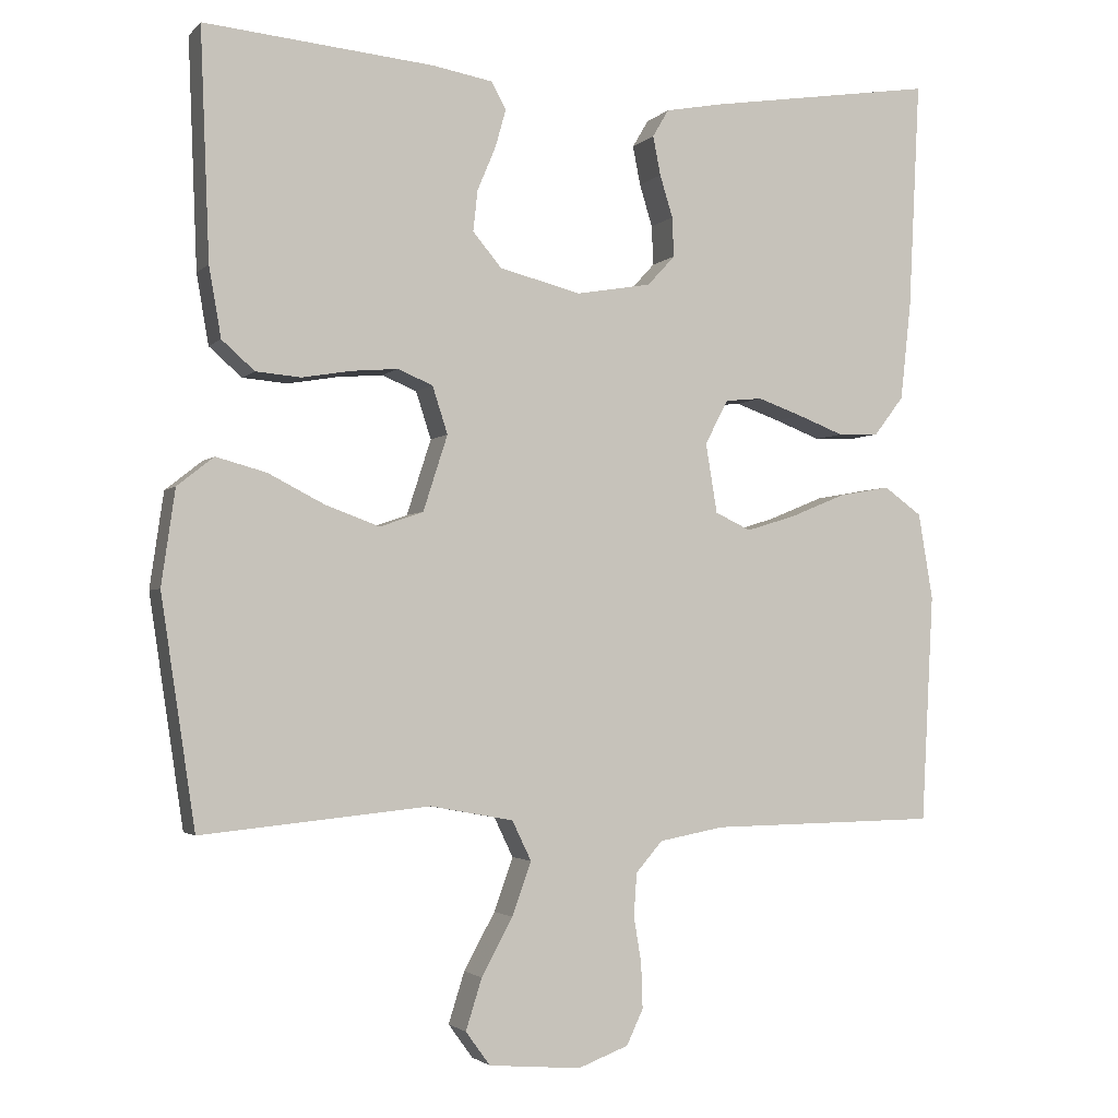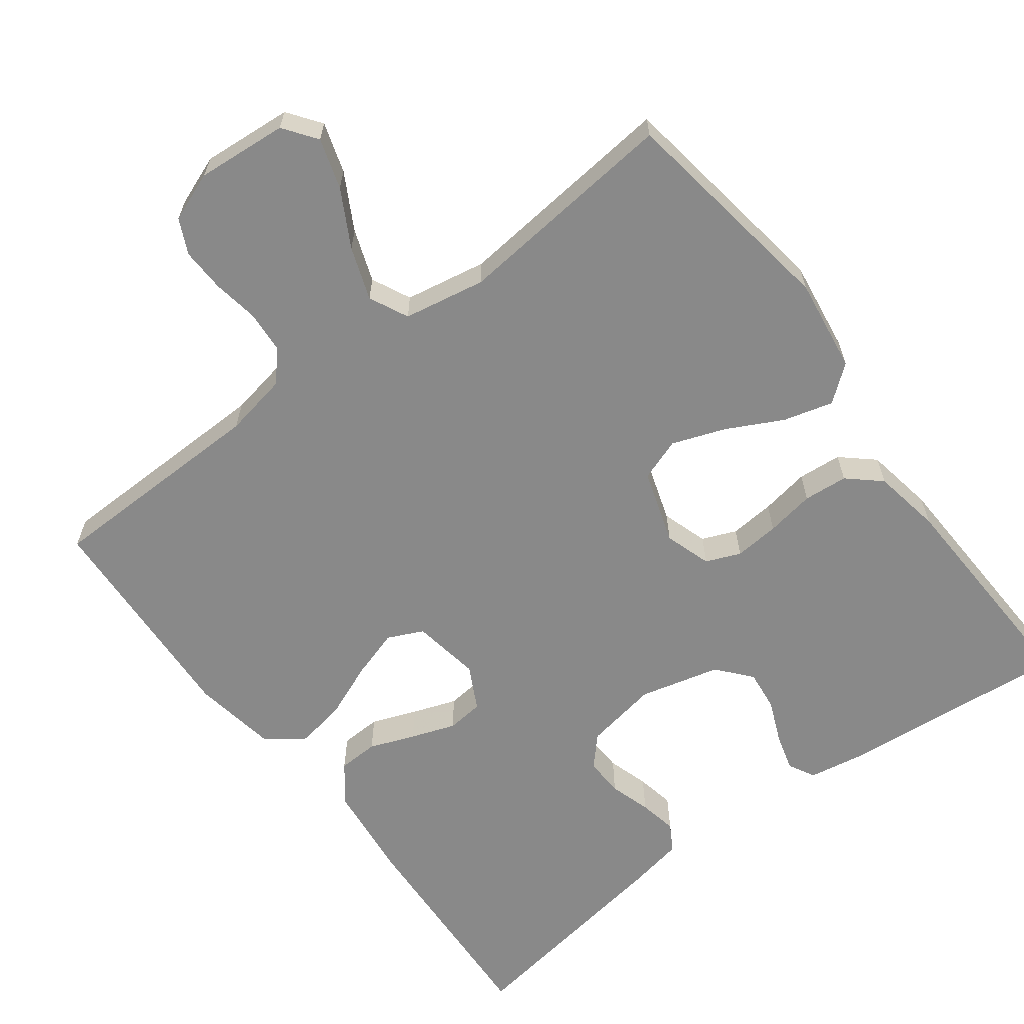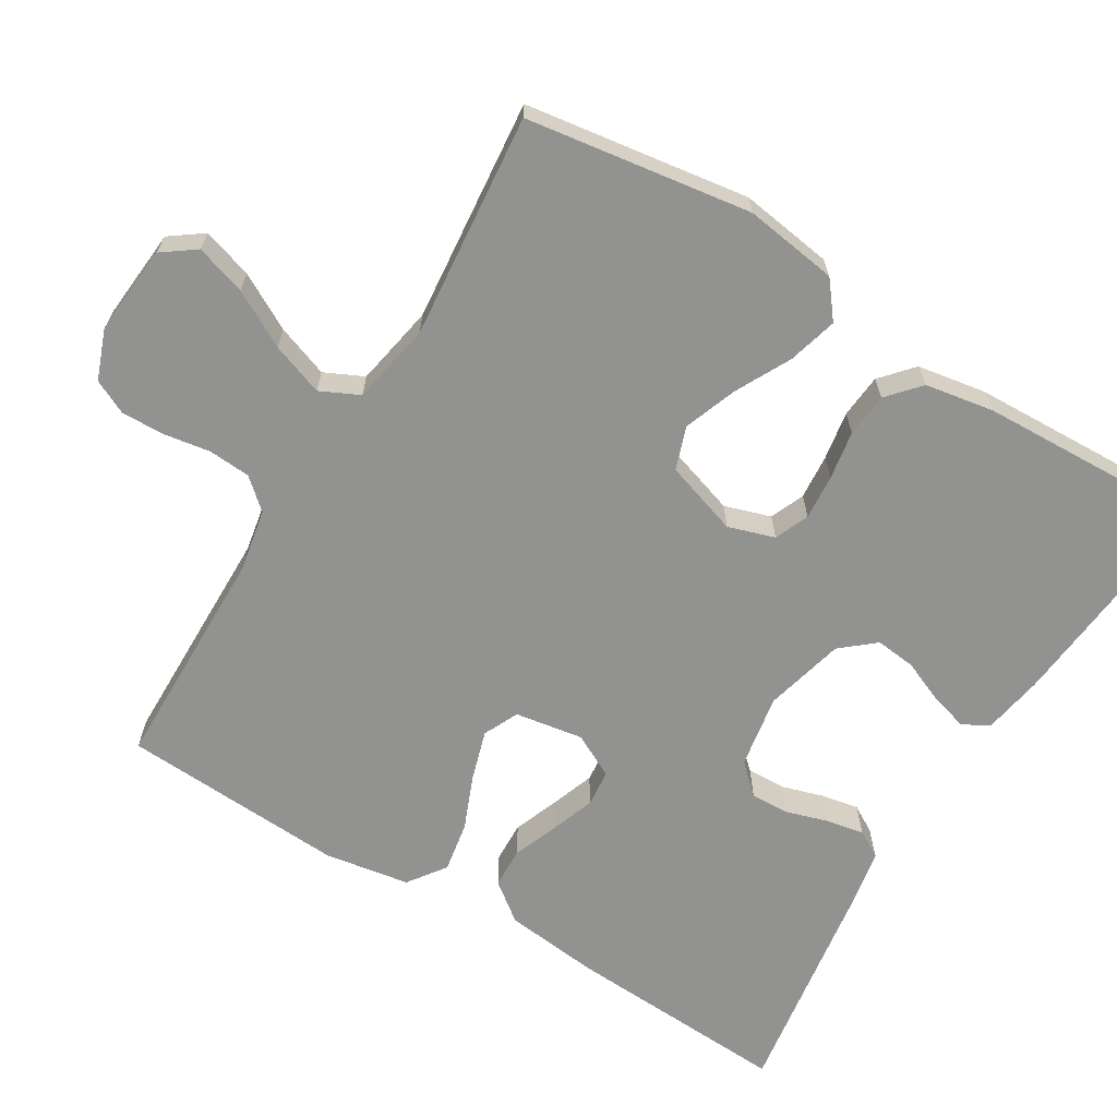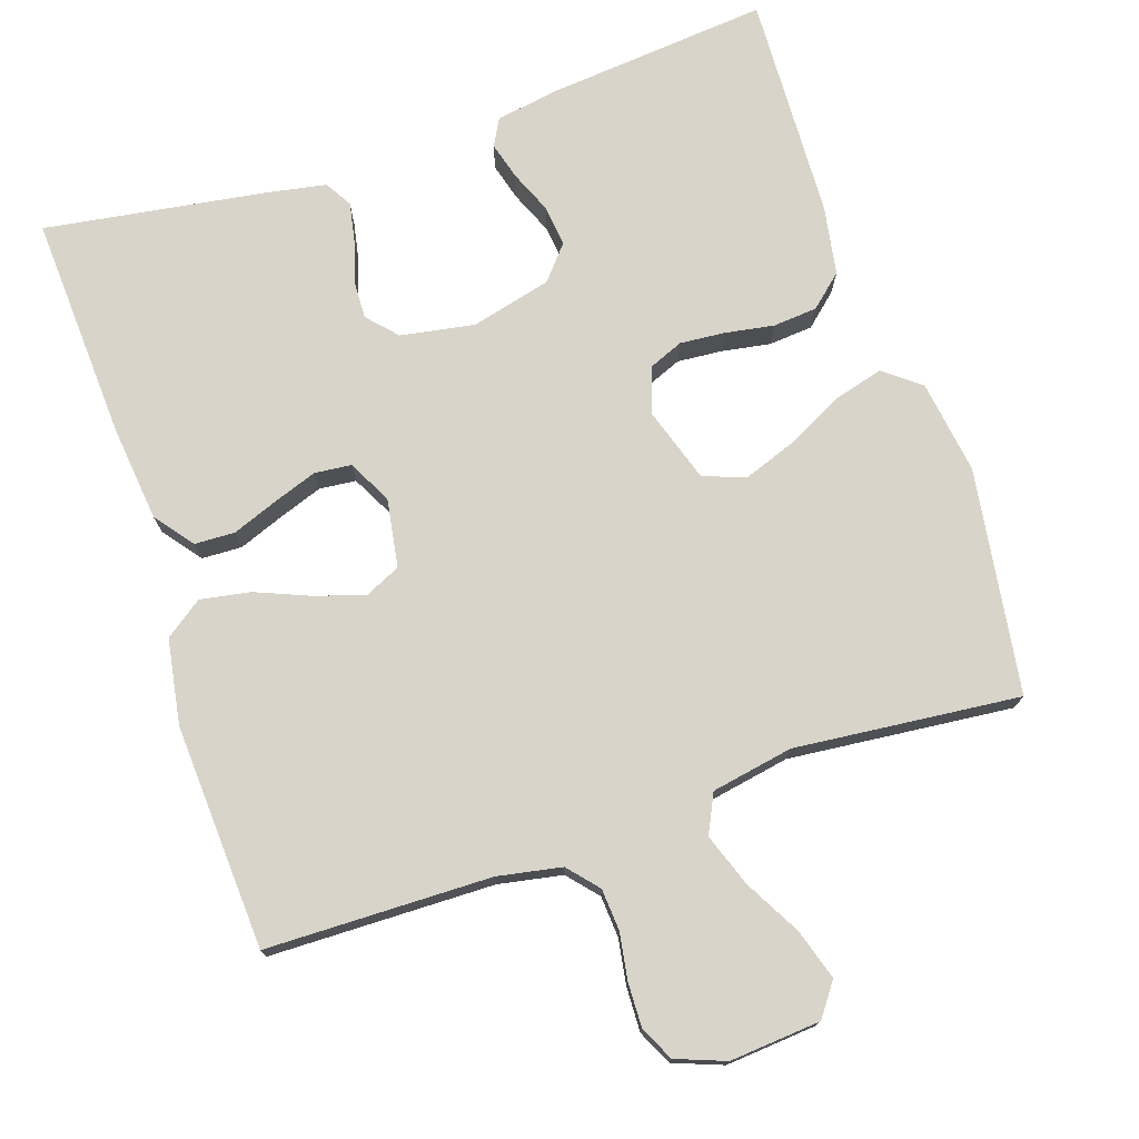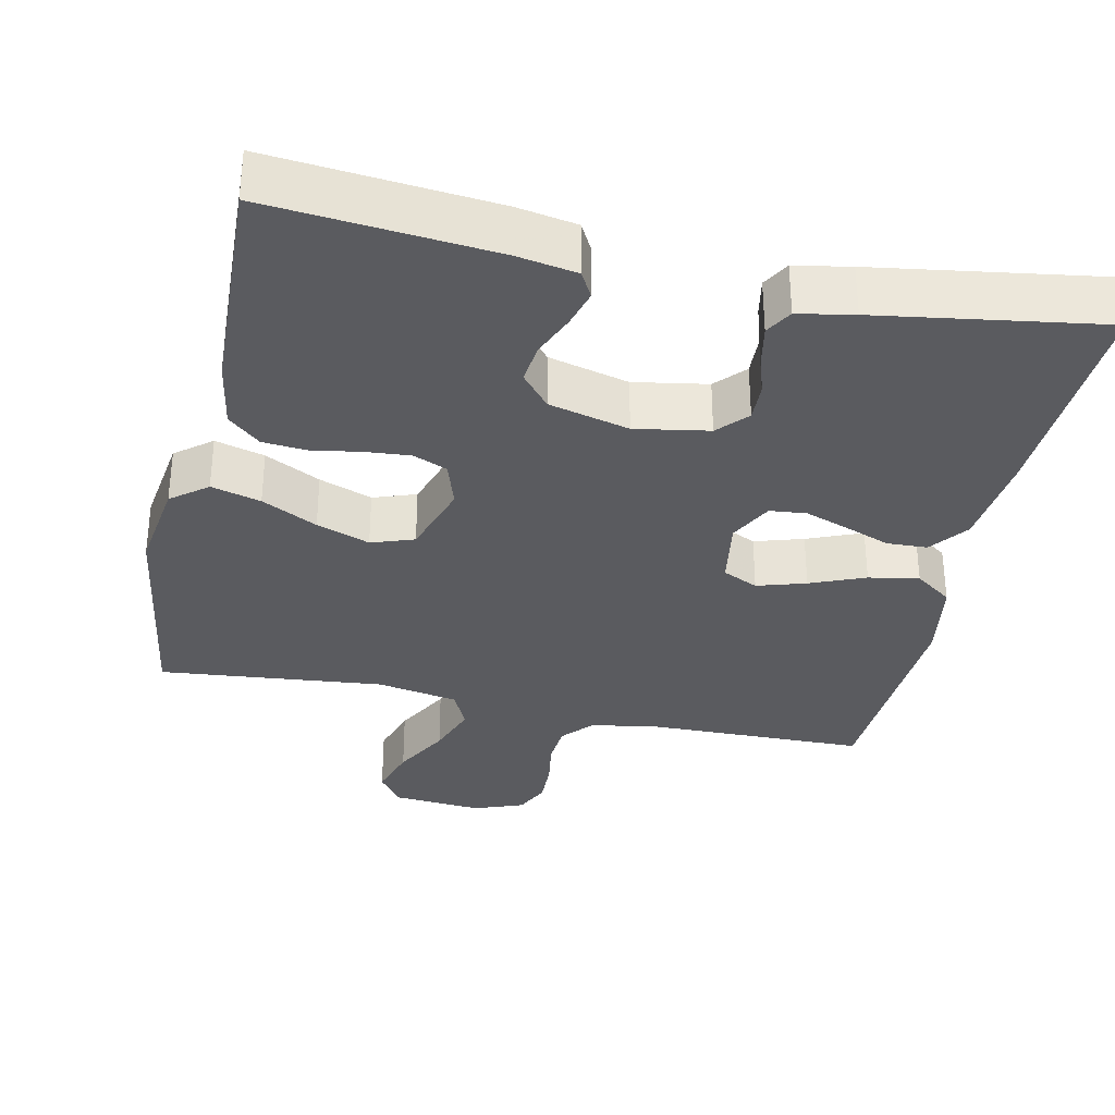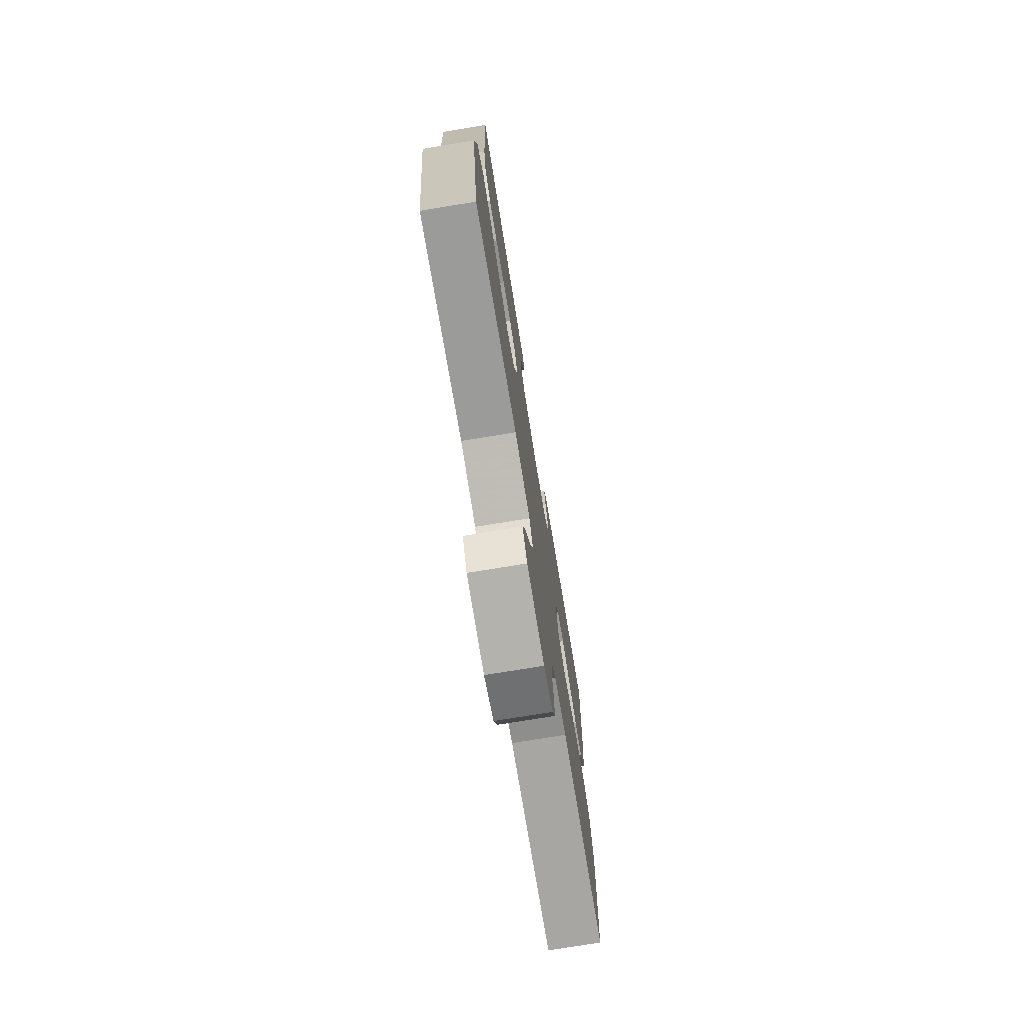
<metadata>
{"format":"obj","ext":"obj","renderer":"f3d","projection":"perspective","resolution":1024,"background":"white","views":[{"elev":-2.6,"azim":-20.6,"up":"+Z"},{"elev":-63.2,"azim":-143.0,"up":"+Y"},{"elev":-66.2,"azim":-121.4,"up":"+Y"},{"elev":75.0,"azim":161.5,"up":"+Y"},{"elev":-33.3,"azim":-12.2,"up":"+Y"},{"elev":-75.1,"azim":-80.7,"up":"+Z"}]}
</metadata>
<code>
v 0.5 0.07 -0.5
v 0.2 0.07 -0.505
v 0.115 0.07 -0.521
v 0.08 0.07 -0.561
v 0.076 0.07 -0.617
v 0.086 0.07 -0.678
v 0.088 0.07 -0.737
v 0.066 0.07 -0.783
v 0 0.07 -0.808
v -0.121 0.07 -0.798
v -0.153 0.07 -0.754
v -0.132 0.07 -0.687
v -0.091 0.07 -0.612
v -0.066 0.07 -0.542
v -0.091 0.07 -0.49
v -0.2 0.07 -0.47
v -0.5 0.07 -0.5
v -0.545 0.07 -0.2
v -0.527 0.07 -0.075
v -0.479 0.07 -0.037
v -0.413 0.07 -0.055
v -0.339 0.07 -0.093
v -0.268 0.07 -0.119
v -0.211 0.07 -0.099
v -0.179 0.07 0
v -0.199 0.07 0.062
v -0.245 0.07 0.081
v -0.305 0.07 0.076
v -0.37 0.07 0.065
v -0.429 0.07 0.07
v -0.472 0.07 0.108
v -0.488 0.07 0.2
v -0.5 0.07 0.5
v -0.2 0.07 0.472
v -0.12 0.07 0.458
v -0.101 0.07 0.423
v -0.115 0.07 0.373
v -0.139 0.07 0.316
v -0.145 0.07 0.262
v -0.107 0.07 0.217
v 0 0.07 0.19
v 0.098 0.07 0.207
v 0.134 0.07 0.246
v 0.132 0.07 0.298
v 0.115 0.07 0.353
v 0.105 0.07 0.404
v 0.126 0.07 0.44
v 0.2 0.07 0.454
v 0.5 0.07 0.5
v 0.485 0.07 0.2
v 0.471 0.07 0.072
v 0.432 0.07 0.021
v 0.378 0.07 0.019
v 0.318 0.07 0.042
v 0.259 0.07 0.063
v 0.21 0.07 0.058
v 0.18 0.07 0
v 0.195 0.07 -0.091
v 0.242 0.07 -0.113
v 0.307 0.07 -0.093
v 0.38 0.07 -0.063
v 0.447 0.07 -0.051
v 0.497 0.07 -0.087
v 0.516 0.07 -0.2
v 0.5 0 -0.5
v 0.2 0 -0.505
v 0.115 0 -0.521
v 0.08 0 -0.561
v 0.076 0 -0.617
v 0.086 0 -0.678
v 0.088 0 -0.737
v 0.066 0 -0.783
v 0 0 -0.808
v -0.121 0 -0.798
v -0.153 0 -0.754
v -0.132 0 -0.687
v -0.091 0 -0.612
v -0.066 0 -0.542
v -0.091 0 -0.49
v -0.2 0 -0.47
v -0.5 0 -0.5
v -0.545 0 -0.2
v -0.527 0 -0.075
v -0.479 0 -0.037
v -0.413 0 -0.055
v -0.339 0 -0.093
v -0.268 0 -0.119
v -0.211 0 -0.099
v -0.179 0 0
v -0.199 0 0.062
v -0.245 0 0.081
v -0.305 0 0.076
v -0.37 0 0.065
v -0.429 0 0.07
v -0.472 0 0.108
v -0.488 0 0.2
v -0.5 0 0.5
v -0.2 0 0.472
v -0.12 0 0.458
v -0.101 0 0.423
v -0.115 0 0.373
v -0.139 0 0.316
v -0.145 0 0.262
v -0.107 0 0.217
v 0 0 0.19
v 0.098 0 0.207
v 0.134 0 0.246
v 0.132 0 0.298
v 0.115 0 0.353
v 0.105 0 0.404
v 0.126 0 0.44
v 0.2 0 0.454
v 0.5 0 0.5
v 0.485 0 0.2
v 0.471 0 0.072
v 0.432 0 0.021
v 0.378 0 0.019
v 0.318 0 0.042
v 0.259 0 0.063
v 0.21 0 0.058
v 0.18 0 0
v 0.195 0 -0.091
v 0.242 0 -0.113
v 0.307 0 -0.093
v 0.38 0 -0.063
v 0.447 0 -0.051
v 0.497 0 -0.087
v 0.516 0 -0.2
f 63 64 1 2
f 60 61 62 63
f 59 60 63 2
f 58 59 2 3
f 57 58 3 4
f 51 52 53 54
f 51 54 55
f 50 51 55
f 49 50 55 56
f 47 48 49 56
f 44 45 46 47
f 35 36 37 38
f 33 34 35 38
f 33 38 39
f 32 33 39 40
f 28 29 30 31
f 27 28 31 32
f 26 27 32 40
f 19 20 21 22
f 19 22 23
f 16 17 18 19
f 15 16 19 23
f 14 15 23 24
f 10 11 12 13
f 10 13 14
f 9 10 14
f 8 9 14
f 5 6 7 8
f 5 8 14 24
f 44 47 56 57
f 43 44 57
f 42 43 57 4
f 41 42 4 5
f 25 26 40 41
f 5 24 25 41
f 66 65 128 127
f 127 126 125 124
f 66 127 124 123
f 67 66 123 122
f 68 67 122 121
f 118 117 116 115
f 119 118 115
f 119 115 114
f 120 119 114 113
f 120 113 112 111
f 111 110 109 108
f 102 101 100 99
f 102 99 98 97
f 103 102 97
f 104 103 97 96
f 95 94 93 92
f 96 95 92 91
f 104 96 91 90
f 86 85 84 83
f 87 86 83
f 83 82 81 80
f 87 83 80 79
f 88 87 79 78
f 77 76 75 74
f 78 77 74
f 78 74 73
f 78 73 72
f 72 71 70 69
f 88 78 72 69
f 121 120 111 108
f 121 108 107
f 68 121 107 106
f 69 68 106 105
f 105 104 90 89
f 105 89 88 69
f 1 65 66 2
f 2 66 67 3
f 3 67 68 4
f 4 68 69 5
f 5 69 70 6
f 6 70 71 7
f 7 71 72 8
f 8 72 73 9
f 9 73 74 10
f 10 74 75 11
f 11 75 76 12
f 12 76 77 13
f 13 77 78 14
f 14 78 79 15
f 15 79 80 16
f 16 80 81 17
f 17 81 82 18
f 18 82 83 19
f 19 83 84 20
f 20 84 85 21
f 21 85 86 22
f 22 86 87 23
f 23 87 88 24
f 24 88 89 25
f 25 89 90 26
f 26 90 91 27
f 27 91 92 28
f 28 92 93 29
f 29 93 94 30
f 30 94 95 31
f 31 95 96 32
f 32 96 97 33
f 33 97 98 34
f 34 98 99 35
f 35 99 100 36
f 36 100 101 37
f 37 101 102 38
f 38 102 103 39
f 39 103 104 40
f 40 104 105 41
f 41 105 106 42
f 42 106 107 43
f 43 107 108 44
f 44 108 109 45
f 45 109 110 46
f 46 110 111 47
f 47 111 112 48
f 48 112 113 49
f 49 113 114 50
f 50 114 115 51
f 51 115 116 52
f 52 116 117 53
f 53 117 118 54
f 54 118 119 55
f 55 119 120 56
f 56 120 121 57
f 57 121 122 58
f 58 122 123 59
f 59 123 124 60
f 60 124 125 61
f 61 125 126 62
f 62 126 127 63
f 63 127 128 64
f 64 128 65 1

</code>
